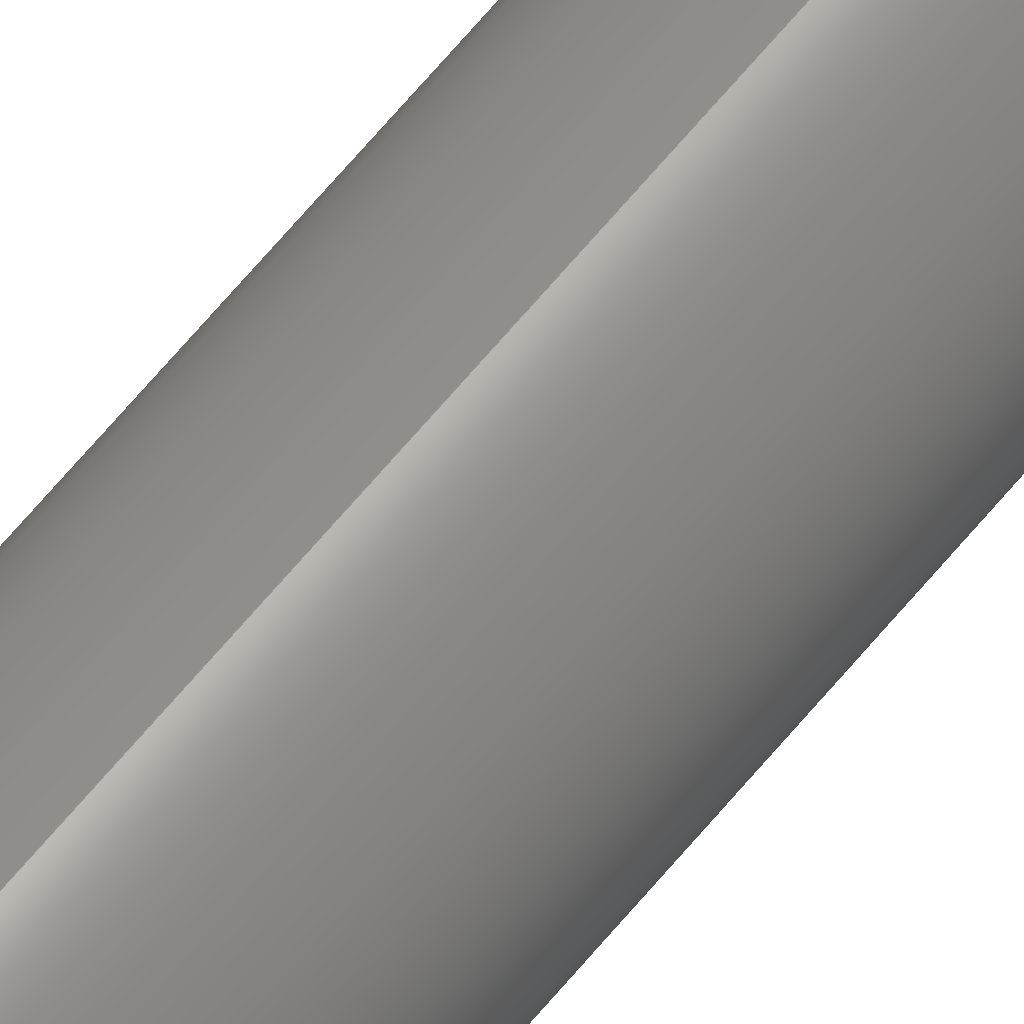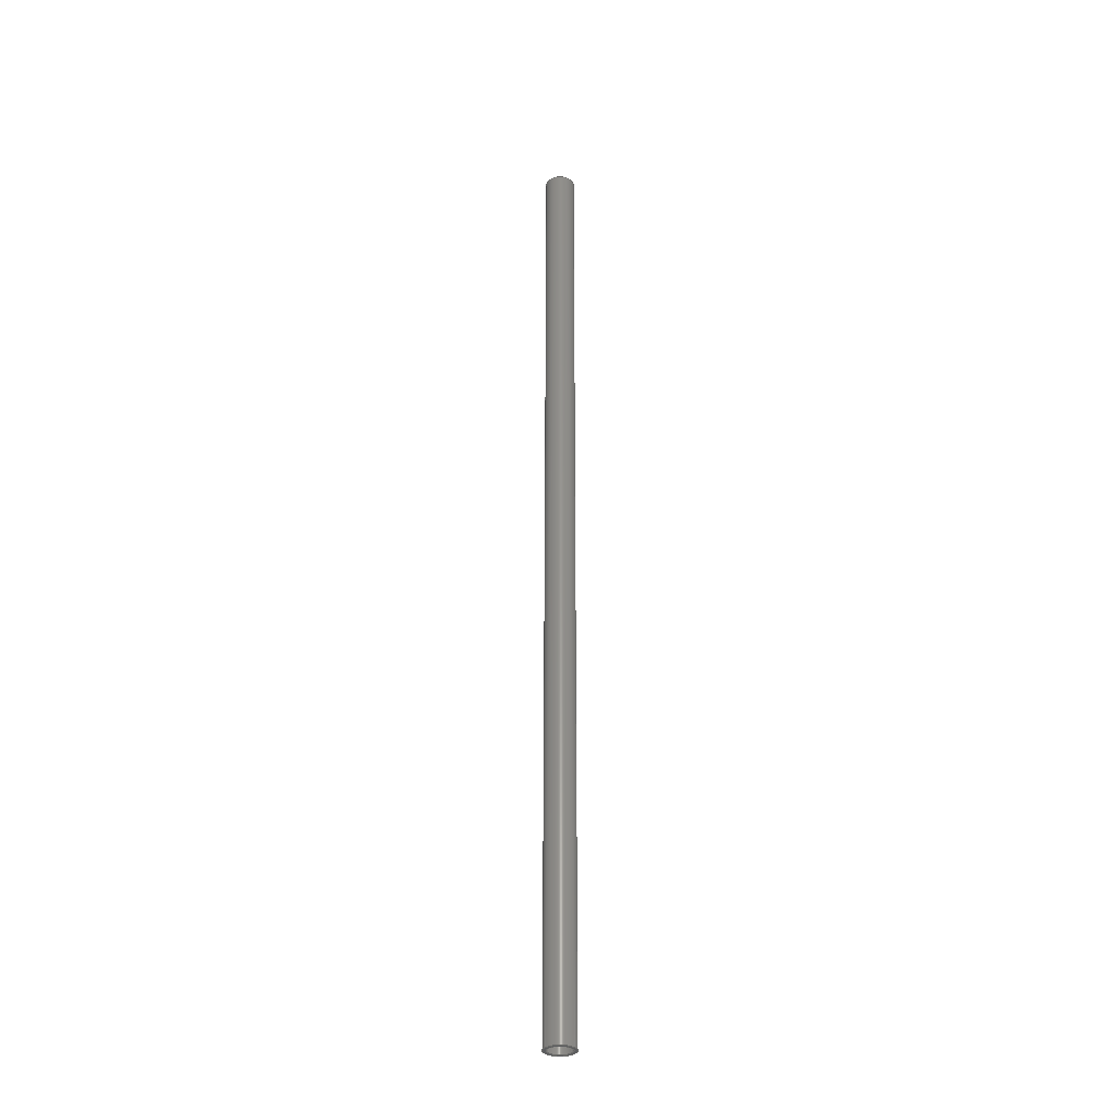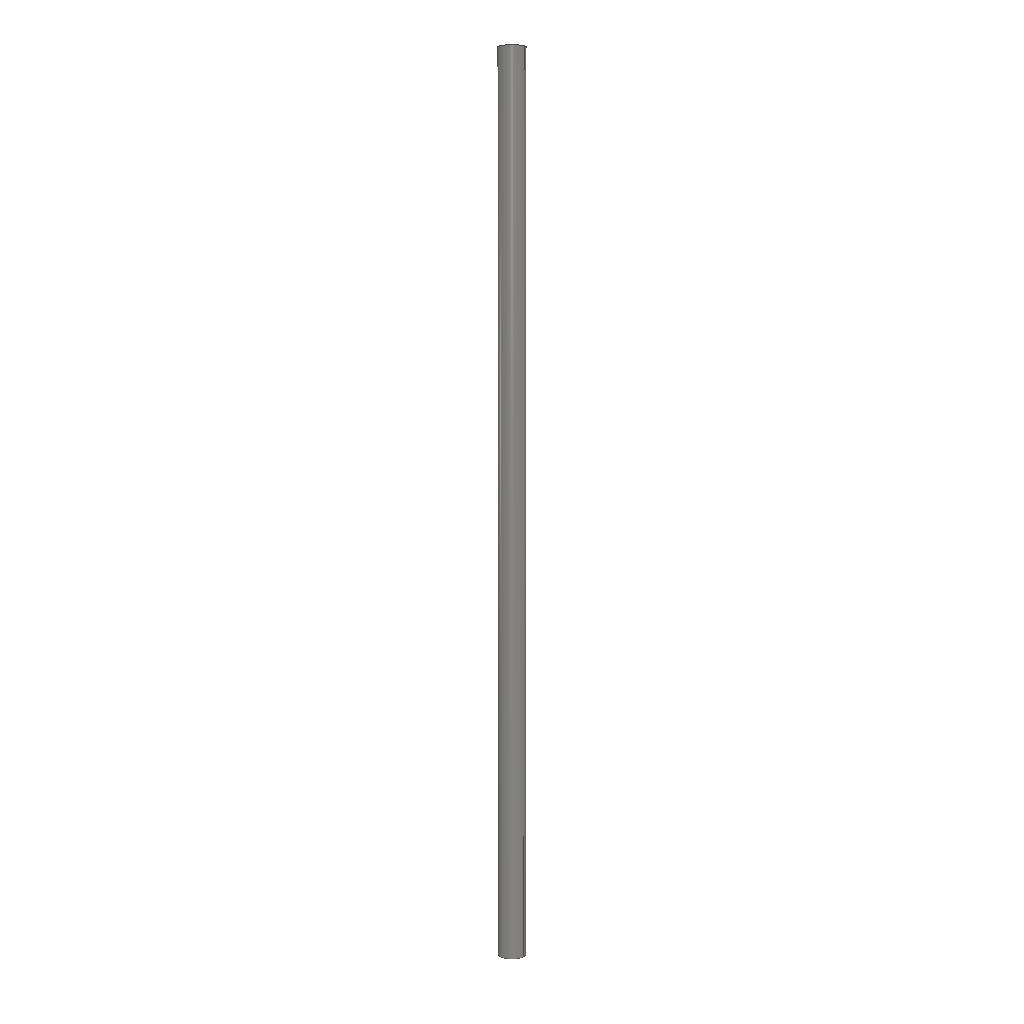
<metadata>
{"format":"step","ext":"step","renderer":"f3d","projection":"perspective","resolution":1024,"background":"white","views":[{"elev":58.9,"azim":-142.2,"up":"+Z"},{"elev":-31.6,"azim":-75.0,"up":"+Y"},{"elev":5.6,"azim":125.0,"up":"+Y"}]}
</metadata>
<code>
ISO-10303-21;
DATA;
#1 =( NAMED_UNIT ( * ) PLANE_ANGLE_UNIT ( ) SI_UNIT ( $, .RADIAN. ) );
#2 = COORDINATED_UNIVERSAL_TIME_OFFSET ( 7, 0, .BEHIND. ) ;
#3 = AXIS2_PLACEMENT_3D ( 'NONE', #153, #70, #5 ) ;
#4 = DIRECTION ( 'NONE',  ( -0, -1, -0 ) ) ;
#5 = DIRECTION ( 'NONE',  ( 0, 0, -1 ) ) ;
#6 = CARTESIAN_POINT ( 'NONE',  ( 0, 12, 0 ) ) ;
#7 = CIRCLE ( 'NONE', #23, 0.15 ) ;
#8 = PERSON ( 'UNSPECIFIED', 'UNSPECIFIED', 'UNSPECIFIED', ('UNSPECIFIED'), ('UNSPECIFIED'), ('UNSPECIFIED') ) ;
#9 = APPLICATION_CONTEXT ( 'configuration controlled 3d designs of mechanical parts and assemblies' ) ;
#10 = ORIENTED_EDGE ( 'NONE', *, *, #125, .T. ) ;
#11 = DIRECTION ( 'NONE',  ( 0, 0, 1 ) ) ;
#12 = AXIS2_PLACEMENT_3D ( 'NONE', #20, #238, #152 ) ;
#13 = VECTOR ( 'NONE', #136, 39.37 ) ;
#14 = AXIS2_PLACEMENT_3D ( 'NONE', #118, #60, #173 ) ;
#15 = ADVANCED_BREP_SHAPE_REPRESENTATION ( 'ROB-12346', ( #44, #185 ), #242 ) ;
#16 = CIRCLE ( 'NONE', #68, 0.15 ) ;
#17 = EDGE_CURVE ( 'NONE', #219, #207, #147, .T. ) ;
#18 = CARTESIAN_POINT ( 'NONE',  ( 0, 12, 0 ) ) ;
#19 = EDGE_CURVE ( 'NONE', #166, #198, #189, .T. ) ;
#20 = CARTESIAN_POINT ( 'NONE',  ( 0, 12, 0 ) ) ;
#21 = CARTESIAN_POINT ( 'NONE',  ( 0, 0, 0 ) ) ;
#22 = DIRECTION ( 'NONE',  ( 0, 1, 0 ) ) ;
#23 = AXIS2_PLACEMENT_3D ( 'NONE', #36, #50, #110 ) ;
#24 = EDGE_LOOP ( 'NONE', ( #27, #237 ) ) ;
#25 = FACE_OUTER_BOUND ( 'NONE', #151, .T. ) ;
#26 = ORIENTED_EDGE ( 'NONE', *, *, #125, .F. ) ;
#27 = ORIENTED_EDGE ( 'NONE', *, *, #51, .T. ) ;
#28 = DIRECTION ( 'NONE',  ( 1, 0, 0 ) ) ;
#29 = ADVANCED_FACE ( 'NONE', ( #49, #192 ), #46, .F. ) ;
#30 = PERSON_AND_ORGANIZATION ( #8, #135 ) ;
#31 = CIRCLE ( 'NONE', #229, 0.1875 ) ;
#32 = EDGE_CURVE ( 'NONE', #198, #64, #31, .T. ) ;
#33 = CARTESIAN_POINT ( 'NONE',  ( 0, 0, 0 ) ) ;
#34 = AXIS2_PLACEMENT_3D ( 'NONE', #221, #22, #220 ) ;
#35 = CARTESIAN_POINT ( 'NONE',  ( 0, 0, 0 ) ) ;
#36 = CARTESIAN_POINT ( 'NONE',  ( 0, 12, 0 ) ) ;
#37 = CARTESIAN_POINT ( 'NONE',  ( 0, 0, -0.15 ) ) ;
#38 = CARTESIAN_POINT ( 'NONE',  ( 0, 12, 0 ) ) ;
#39 = APPLICATION_PROTOCOL_DEFINITION ( 'international standard', 'config_control_design', 1994, #9 ) ;
#40 =( NAMED_UNIT ( * ) SI_UNIT ( $, .STERADIAN. ) SOLID_ANGLE_UNIT ( ) );
#41 = EDGE_CURVE ( 'NONE', #166, #231, #61, .T. ) ;
#42 = ADVANCED_FACE ( 'NONE', ( #25 ), #157, .F. ) ;
#43 = AXIS2_PLACEMENT_3D ( 'NONE', #38, #211, #172 ) ;
#44 = MANIFOLD_SOLID_BREP ( 'Boss-Extrude1', #188 ) ;
#45 = CIRCLE ( 'NONE', #80, 0.1875 ) ;
#46 = PLANE ( 'NONE',  #56 ) ;
#47 = DIRECTION ( 'NONE',  ( 0, 1, 0 ) ) ;
#48 = APPROVAL_DATE_TIME ( #55, #123 ) ;
#49 = FACE_OUTER_BOUND ( 'NONE', #67, .T. ) ;
#50 = DIRECTION ( 'NONE',  ( 0, 1, 0 ) ) ;
#51 = EDGE_CURVE ( 'NONE', #231, #166, #45, .T. ) ;
#52 = DIRECTION ( 'NONE',  ( 0, 1, 0 ) ) ;
#53 = LINE ( 'NONE', #90, #13 ) ;
#54 = DIRECTION ( 'NONE',  ( 0, 1, 0 ) ) ;
#55 = DATE_AND_TIME ( #57, #58 ) ;
#56 = AXIS2_PLACEMENT_3D ( 'NONE', #33, #47, #186 ) ;
#57 = CALENDAR_DATE ( 2014, 6, 12 ) ;
#58 = LOCAL_TIME ( 12, 20, 43, #62 ) ;
#59 = CARTESIAN_POINT ( 'NONE',  ( 1.837e-17, 12, 0.15 ) ) ;
#60 = DIRECTION ( 'NONE',  ( 0, 1, 0 ) ) ;
#61 = CIRCLE ( 'NONE', #83, 0.1875 ) ;
#62 = COORDINATED_UNIVERSAL_TIME_OFFSET ( 7, 0, .BEHIND. ) ;
#63 = APPROVAL_PERSON_ORGANIZATION ( #69, #123, #195 ) ;
#64 = VERTEX_POINT ( 'NONE', #216 ) ;
#65 = AXIS2_PLACEMENT_3D ( 'NONE', #18, #138, #241 ) ;
#66 = EDGE_CURVE ( 'NONE', #207, #219, #7, .T. ) ;
#67 = EDGE_LOOP ( 'NONE', ( #194, #214 ) ) ;
#68 = AXIS2_PLACEMENT_3D ( 'NONE', #35, #168, #239 ) ;
#69 = PERSON_AND_ORGANIZATION ( #8, #135 ) ;
#70 = DIRECTION ( 'NONE',  ( -0, -1, -0 ) ) ;
#71 = VERTEX_POINT ( 'NONE', #37 ) ;
#72 = DIRECTION ( 'NONE',  ( -0, -1, -0 ) ) ;
#73 = DIRECTION ( 'NONE',  ( 0, 1, 0 ) ) ;
#74 = DATE_AND_TIME ( #78, #81 ) ;
#75 = EDGE_LOOP ( 'NONE', ( #213, #93, #206, #26 ) ) ;
#76 = EDGE_LOOP ( 'NONE', ( #124, #10 ) ) ;
#77 =( CONVERSION_BASED_UNIT ( 'INCH', #86 ) LENGTH_UNIT ( ) NAMED_UNIT ( #145 ) );
#78 = CALENDAR_DATE ( 2014, 6, 12 ) ;
#79 = DIRECTION ( 'NONE',  ( 0, -0, 1 ) ) ;
#80 = AXIS2_PLACEMENT_3D ( 'NONE', #6, #115, #243 ) ;
#81 = LOCAL_TIME ( 12, 20, 43, #2 ) ;
#82 = PERSON_AND_ORGANIZATION ( #8, #135 ) ;
#83 = AXIS2_PLACEMENT_3D ( 'NONE', #191, #73, #190 ) ;
#84 = APPROVAL_DATE_TIME ( #85, #154 ) ;
#85 = DATE_AND_TIME ( #88, #89 ) ;
#86 = LENGTH_MEASURE_WITH_UNIT ( LENGTH_MEASURE( 0.0254 ), #174 );
#87 = CYLINDRICAL_SURFACE ( 'NONE', #3, 0.15 ) ;
#88 = CALENDAR_DATE ( 2014, 6, 12 ) ;
#89 = LOCAL_TIME ( 12, 20, 43, #94 ) ;
#90 = CARTESIAN_POINT ( 'NONE',  ( 1.837e-17, 12, 0.15 ) ) ;
#91 = CIRCLE ( 'NONE', #34, 0.1875 ) ;
#92 = DIRECTION ( 'NONE',  ( 0, 0, 1 ) ) ;
#93 = ORIENTED_EDGE ( 'NONE', *, *, #66, .T. ) ;
#94 = COORDINATED_UNIVERSAL_TIME_OFFSET ( 7, 0, .BEHIND. ) ;
#95 = DIRECTION ( 'NONE',  ( 0, 0, -1 ) ) ;
#96 = APPROVAL_PERSON_ORGANIZATION ( #97, #154, #228 ) ;
#97 = PERSON_AND_ORGANIZATION ( #8, #135 ) ;
#98 = EDGE_CURVE ( 'NONE', #207, #187, #53, .T. ) ;
#99 = ADVANCED_FACE ( 'NONE', ( #100 ), #164, .T. ) ;
#100 = FACE_OUTER_BOUND ( 'NONE', #223, .T. ) ;
#101 = DATE_AND_TIME ( #103, #104 ) ;
#102 = PRODUCT_RELATED_PRODUCT_CATEGORY ( 'detail', '', ( #236 ) ) ;
#103 = CALENDAR_DATE ( 2014, 6, 12 ) ;
#104 = LOCAL_TIME ( 12, 20, 43, #109 ) ;
#105 = VECTOR ( 'NONE', #72, 39.37 ) ;
#106 = CC_DESIGN_SECURITY_CLASSIFICATION ( #137, ( #159 ) ) ;
#107 = EDGE_CURVE ( 'NONE', #231, #64, #128, .T. ) ;
#108 = VECTOR ( 'NONE', #4, 39.37 ) ;
#109 = COORDINATED_UNIVERSAL_TIME_OFFSET ( 7, 0, .BEHIND. ) ;
#110 = DIRECTION ( 'NONE',  ( 0, 0, 1 ) ) ;
#111 = DESIGN_CONTEXT ( 'detailed design', #251, 'design' ) ;
#112 = PERSON_AND_ORGANIZATION ( #8, #135 ) ;
#113 = APPROVAL_DATE_TIME ( #119, #170 ) ;
#114 = ORIENTED_EDGE ( 'NONE', *, *, #149, .T. ) ;
#115 = DIRECTION ( 'NONE',  ( 0, 1, 0 ) ) ;
#116 = CARTESIAN_POINT ( 'NONE',  ( 0, 0, 0 ) ) ;
#117 = ORIENTED_EDGE ( 'NONE', *, *, #142, .F. ) ;
#118 = CARTESIAN_POINT ( 'NONE',  ( 0, 0, 0 ) ) ;
#119 = DATE_AND_TIME ( #121, #122 ) ;
#120 = CC_DESIGN_APPROVAL ( #123, ( #137 ) ) ;
#121 = CALENDAR_DATE ( 2014, 6, 12 ) ;
#122 = LOCAL_TIME ( 12, 20, 43, #127 ) ;
#123 = APPROVAL ( #196, 'UNSPECIFIED' ) ;
#124 = ORIENTED_EDGE ( 'NONE', *, *, #142, .T. ) ;
#125 = EDGE_CURVE ( 'NONE', #187, #71, #16, .T. ) ;
#126 = ADVANCED_FACE ( 'NONE', ( #209 ), #87, .F. ) ;
#127 = COORDINATED_UNIVERSAL_TIME_OFFSET ( 7, 0, .BEHIND. ) ;
#128 = LINE ( 'NONE', #212, #108 ) ;
#129 = CC_DESIGN_DATE_AND_TIME_ASSIGNMENT ( #74, #200, ( #137 ) ) ;
#130 = APPROVAL_PERSON_ORGANIZATION ( #131, #170, #247 ) ;
#131 = PERSON_AND_ORGANIZATION ( #8, #135 ) ;
#132 = ORIENTED_EDGE ( 'NONE', *, *, #17, .T. ) ;
#133 = CC_DESIGN_PERSON_AND_ORGANIZATION_ASSIGNMENT ( #150, #202, ( #137 ) ) ;
#134 = PERSON_AND_ORGANIZATION ( #8, #135 ) ;
#135 = ORGANIZATION ( 'UNSPECIFIED', 'UNSPECIFIED', '' ) ;
#136 = DIRECTION ( 'NONE',  ( -0, -1, -0 ) ) ;
#137 = SECURITY_CLASSIFICATION ( '', '', #203 ) ;
#138 = DIRECTION ( 'NONE',  ( -0, -1, -0 ) ) ;
#139 = SHAPE_DEFINITION_REPRESENTATION ( #184, #15 ) ;
#140 = ORIENTED_EDGE ( 'NONE', *, *, #163, .F. ) ;
#141 = FACE_BOUND ( 'NONE', #235, .T. ) ;
#142 = EDGE_CURVE ( 'NONE', #71, #187, #178, .T. ) ;
#143 = CARTESIAN_POINT ( 'NONE',  ( 0, 12, -0.15 ) ) ;
#144 = CC_DESIGN_PERSON_AND_ORGANIZATION_ASSIGNMENT ( #30, #222, ( #159 ) ) ;
#145 = DIMENSIONAL_EXPONENTS ( 1, 0, 0, 0, 0, 0, 0 ) ;
#146 = CC_DESIGN_PERSON_AND_ORGANIZATION_ASSIGNMENT ( #82, #227, ( #159 ) ) ;
#147 = CIRCLE ( 'NONE', #12, 0.15 ) ;
#148 = CC_DESIGN_APPROVAL ( #154, ( #159 ) ) ;
#149 = EDGE_CURVE ( 'NONE', #64, #198, #91, .T. ) ;
#150 = PERSON_AND_ORGANIZATION ( #8, #135 ) ;
#151 = EDGE_LOOP ( 'NONE', ( #132, #240, #117, #140 ) ) ;
#152 = DIRECTION ( 'NONE',  ( 0, 0, 1 ) ) ;
#153 = CARTESIAN_POINT ( 'NONE',  ( 0, 12, 0 ) ) ;
#154 = APPROVAL ( #233, 'UNSPECIFIED' ) ;
#155 = CARTESIAN_POINT ( 'NONE',  ( 2.296e-17, 12, 0.1875 ) ) ;
#156 = CARTESIAN_POINT ( 'NONE',  ( 2.296e-17, 0, 0.1875 ) ) ;
#157 = CYLINDRICAL_SURFACE ( 'NONE', #43, 0.15 ) ;
#158 = CARTESIAN_POINT ( 'NONE',  ( 0, 12, -0.15 ) ) ;
#159 = PRODUCT_DEFINITION_FORMATION_WITH_SPECIFIED_SOURCE ( 'ANY', '', #236, .NOT_KNOWN. ) ;
#160 = CARTESIAN_POINT ( 'NONE',  ( 1.837e-17, 0, 0.15 ) ) ;
#161 = CC_DESIGN_DATE_AND_TIME_ASSIGNMENT ( #101, #234, ( #179 ) ) ;
#162 = MECHANICAL_CONTEXT ( 'NONE', #9, 'mechanical' ) ;
#163 = EDGE_CURVE ( 'NONE', #219, #71, #218, .T. ) ;
#164 = CYLINDRICAL_SURFACE ( 'NONE', #65, 0.1875 ) ;
#165 = CC_DESIGN_PERSON_AND_ORGANIZATION_ASSIGNMENT ( #112, #246, ( #179 ) ) ;
#166 = VERTEX_POINT ( 'NONE', #199 ) ;
#167 = CC_DESIGN_APPROVAL ( #170, ( #179 ) ) ;
#168 = DIRECTION ( 'NONE',  ( 0, 1, 0 ) ) ;
#169 = UNCERTAINTY_MEASURE_WITH_UNIT (LENGTH_MEASURE( 1e-05 ), #77, 'distance_accuracy_value', 'NONE');
#170 = APPROVAL ( #249, 'UNSPECIFIED' ) ;
#171 = EDGE_LOOP ( 'NONE', ( #248, #232, #244, #114 ) ) ;
#172 = DIRECTION ( 'NONE',  ( 0, 0, -1 ) ) ;
#173 = DIRECTION ( 'NONE',  ( 0, 0, 1 ) ) ;
#174 =( LENGTH_UNIT ( ) NAMED_UNIT ( * ) SI_UNIT ( $, .METRE. ) );
#175 = ORIENTED_EDGE ( 'NONE', *, *, #32, .T. ) ;
#176 = CARTESIAN_POINT ( 'NONE',  ( 0, 12, -0.1875 ) ) ;
#177 = ADVANCED_FACE ( 'NONE', ( #204 ), #182, .T. ) ;
#178 = CIRCLE ( 'NONE', #14, 0.15 ) ;
#179 = PRODUCT_DEFINITION ( 'UNKNOWN', '', #159, #111 ) ;
#180 = CC_DESIGN_PERSON_AND_ORGANIZATION_ASSIGNMENT ( #134, #252, ( #236 ) ) ;
#181 = FACE_OUTER_BOUND ( 'NONE', #24, .T. ) ;
#182 = CYLINDRICAL_SURFACE ( 'NONE', #226, 0.1875 ) ;
#183 = ORIENTED_EDGE ( 'NONE', *, *, #66, .F. ) ;
#184 = PRODUCT_DEFINITION_SHAPE ( 'NONE', 'NONE',  #179 ) ;
#185 = AXIS2_PLACEMENT_3D ( 'NONE', #21, #11, #28 ) ;
#186 = DIRECTION ( 'NONE',  ( 0, -0, 1 ) ) ;
#187 = VERTEX_POINT ( 'NONE', #160 ) ;
#188 = CLOSED_SHELL ( 'NONE', ( #42, #99, #201, #29, #177, #126 ) ) ;
#189 = LINE ( 'NONE', #155, #105 ) ;
#190 = DIRECTION ( 'NONE',  ( 0, 0, 1 ) ) ;
#191 = CARTESIAN_POINT ( 'NONE',  ( 0, 12, 0 ) ) ;
#192 = FACE_BOUND ( 'NONE', #76, .T. ) ;
#193 = PLANE ( 'NONE',  #215 ) ;
#194 = ORIENTED_EDGE ( 'NONE', *, *, #149, .F. ) ;
#195 = APPROVAL_ROLE ( '' ) ;
#196 = APPROVAL_STATUS ( 'not_yet_approved' ) ;
#197 = CARTESIAN_POINT ( 'NONE',  ( 0, 12, 0 ) ) ;
#198 = VERTEX_POINT ( 'NONE', #156 ) ;
#199 = CARTESIAN_POINT ( 'NONE',  ( 2.296e-17, 12, 0.1875 ) ) ;
#200 = DATE_TIME_ROLE ( 'classification_date' ) ;
#201 = ADVANCED_FACE ( 'NONE', ( #181, #141 ), #193, .T. ) ;
#202 = PERSON_AND_ORGANIZATION_ROLE ( 'classification_officer' ) ;
#203 = SECURITY_CLASSIFICATION_LEVEL ( 'unclassified' ) ;
#204 = FACE_OUTER_BOUND ( 'NONE', #171, .T. ) ;
#205 = ORIENTED_EDGE ( 'NONE', *, *, #41, .F. ) ;
#206 = ORIENTED_EDGE ( 'NONE', *, *, #163, .T. ) ;
#207 = VERTEX_POINT ( 'NONE', #59 ) ;
#208 = ORIENTED_EDGE ( 'NONE', *, *, #19, .T. ) ;
#209 = FACE_OUTER_BOUND ( 'NONE', #75, .T. ) ;
#210 = ORIENTED_EDGE ( 'NONE', *, *, #107, .F. ) ;
#211 = DIRECTION ( 'NONE',  ( -0, -1, -0 ) ) ;
#212 = CARTESIAN_POINT ( 'NONE',  ( 0, 12, -0.1875 ) ) ;
#213 = ORIENTED_EDGE ( 'NONE', *, *, #98, .F. ) ;
#214 = ORIENTED_EDGE ( 'NONE', *, *, #32, .F. ) ;
#215 = AXIS2_PLACEMENT_3D ( 'NONE', #197, #52, #79 ) ;
#216 = CARTESIAN_POINT ( 'NONE',  ( 0, 0, -0.1875 ) ) ;
#217 = DIRECTION ( 'NONE',  ( -0, -1, -0 ) ) ;
#218 = LINE ( 'NONE', #143, #245 ) ;
#219 = VERTEX_POINT ( 'NONE', #158 ) ;
#220 = DIRECTION ( 'NONE',  ( 0, 0, 1 ) ) ;
#221 = CARTESIAN_POINT ( 'NONE',  ( 0, 0, 0 ) ) ;
#222 = PERSON_AND_ORGANIZATION_ROLE ( 'design_supplier' ) ;
#223 = EDGE_LOOP ( 'NONE', ( #205, #208, #175, #210 ) ) ;
#224 = CARTESIAN_POINT ( 'NONE',  ( 0, 12, 0 ) ) ;
#225 = ORIENTED_EDGE ( 'NONE', *, *, #17, .F. ) ;
#226 = AXIS2_PLACEMENT_3D ( 'NONE', #224, #217, #95 ) ;
#227 = PERSON_AND_ORGANIZATION_ROLE ( 'creator' ) ;
#228 = APPROVAL_ROLE ( '' ) ;
#229 = AXIS2_PLACEMENT_3D ( 'NONE', #116, #54, #92 ) ;
#230 = DIRECTION ( 'NONE',  ( -0, -1, -0 ) ) ;
#231 = VERTEX_POINT ( 'NONE', #176 ) ;
#232 = ORIENTED_EDGE ( 'NONE', *, *, #51, .F. ) ;
#233 = APPROVAL_STATUS ( 'not_yet_approved' ) ;
#234 = DATE_TIME_ROLE ( 'creation_date' ) ;
#235 = EDGE_LOOP ( 'NONE', ( #225, #183 ) ) ;
#236 = PRODUCT ( 'ROB-12346', 'ROB-12346', '', ( #162 ) ) ;
#237 = ORIENTED_EDGE ( 'NONE', *, *, #41, .T. ) ;
#238 = DIRECTION ( 'NONE',  ( 0, 1, 0 ) ) ;
#239 = DIRECTION ( 'NONE',  ( 0, 0, 1 ) ) ;
#240 = ORIENTED_EDGE ( 'NONE', *, *, #98, .T. ) ;
#241 = DIRECTION ( 'NONE',  ( 0, 0, -1 ) ) ;
#242 =( GEOMETRIC_REPRESENTATION_CONTEXT ( 3 ) GLOBAL_UNCERTAINTY_ASSIGNED_CONTEXT ( ( #169 ) ) GLOBAL_UNIT_ASSIGNED_CONTEXT ( ( #77, #1, #40 ) ) REPRESENTATION_CONTEXT ( 'NONE', 'WORKASPACE' ) );
#243 = DIRECTION ( 'NONE',  ( 0, 0, 1 ) ) ;
#244 = ORIENTED_EDGE ( 'NONE', *, *, #107, .T. ) ;
#245 = VECTOR ( 'NONE', #230, 39.37 ) ;
#246 = PERSON_AND_ORGANIZATION_ROLE ( 'creator' ) ;
#247 = APPROVAL_ROLE ( '' ) ;
#248 = ORIENTED_EDGE ( 'NONE', *, *, #19, .F. ) ;
#249 = APPROVAL_STATUS ( 'not_yet_approved' ) ;
#250 = APPLICATION_PROTOCOL_DEFINITION ( 'international standard', 'config_control_design', 1994, #251 ) ;
#251 = APPLICATION_CONTEXT ( 'configuration controlled 3d designs of mechanical parts and assemblies' ) ;
#252 = PERSON_AND_ORGANIZATION_ROLE ( 'design_owner' ) ;
ENDSEC;
END-ISO-10303-21;

</code>
